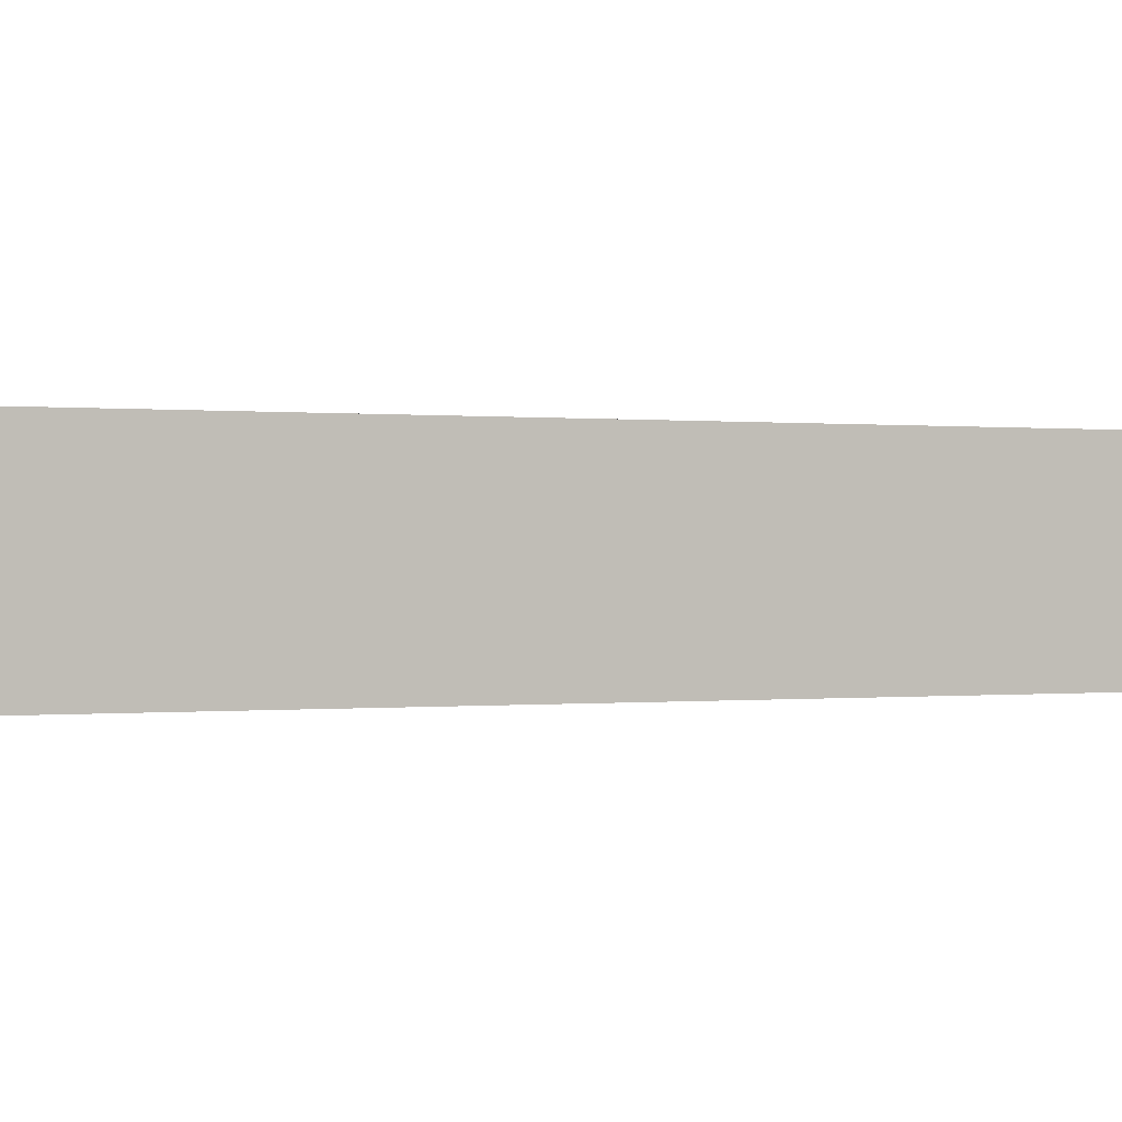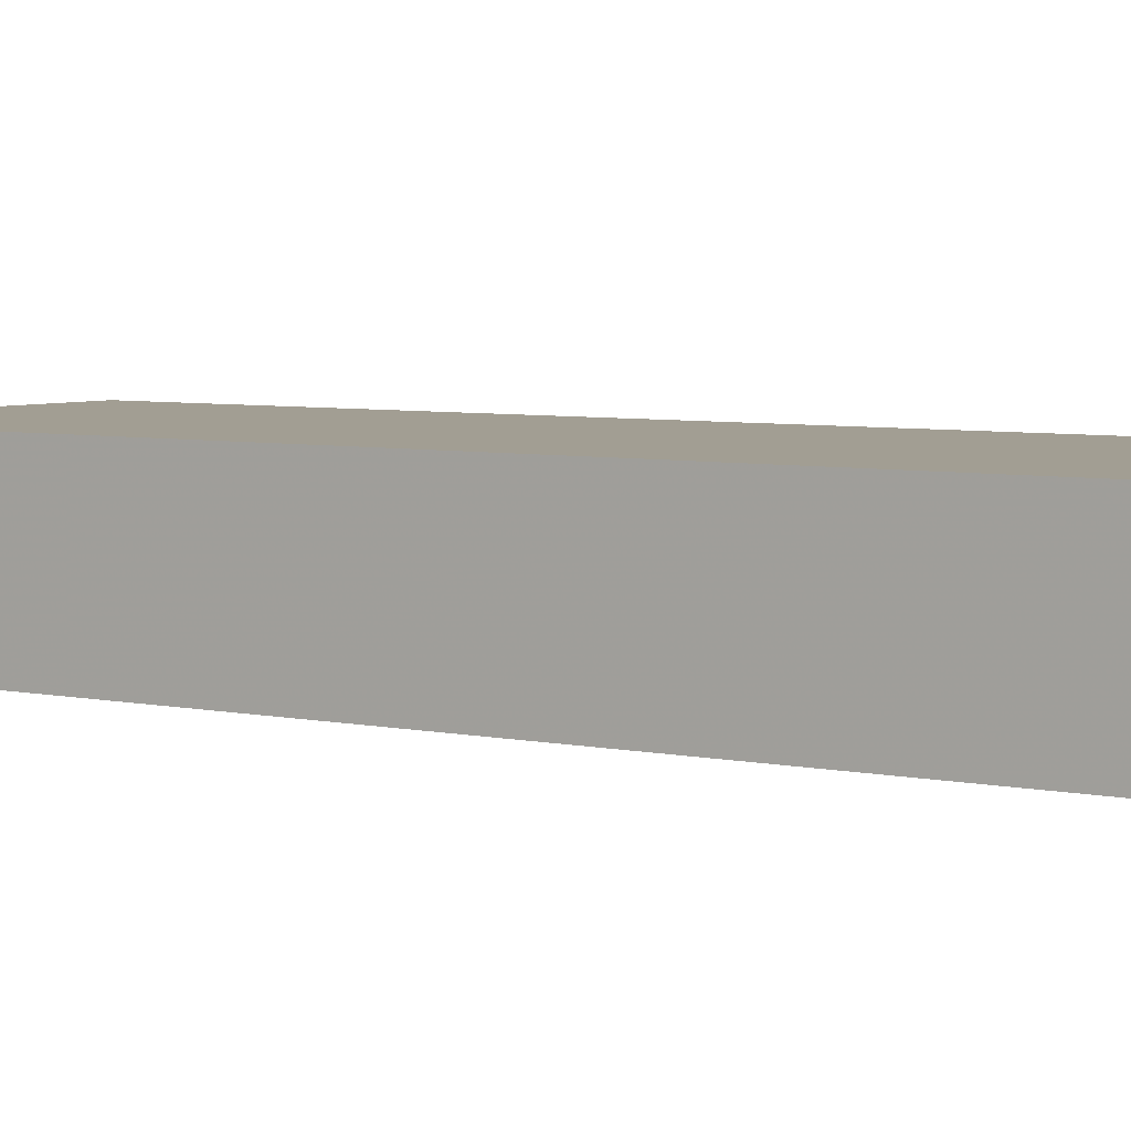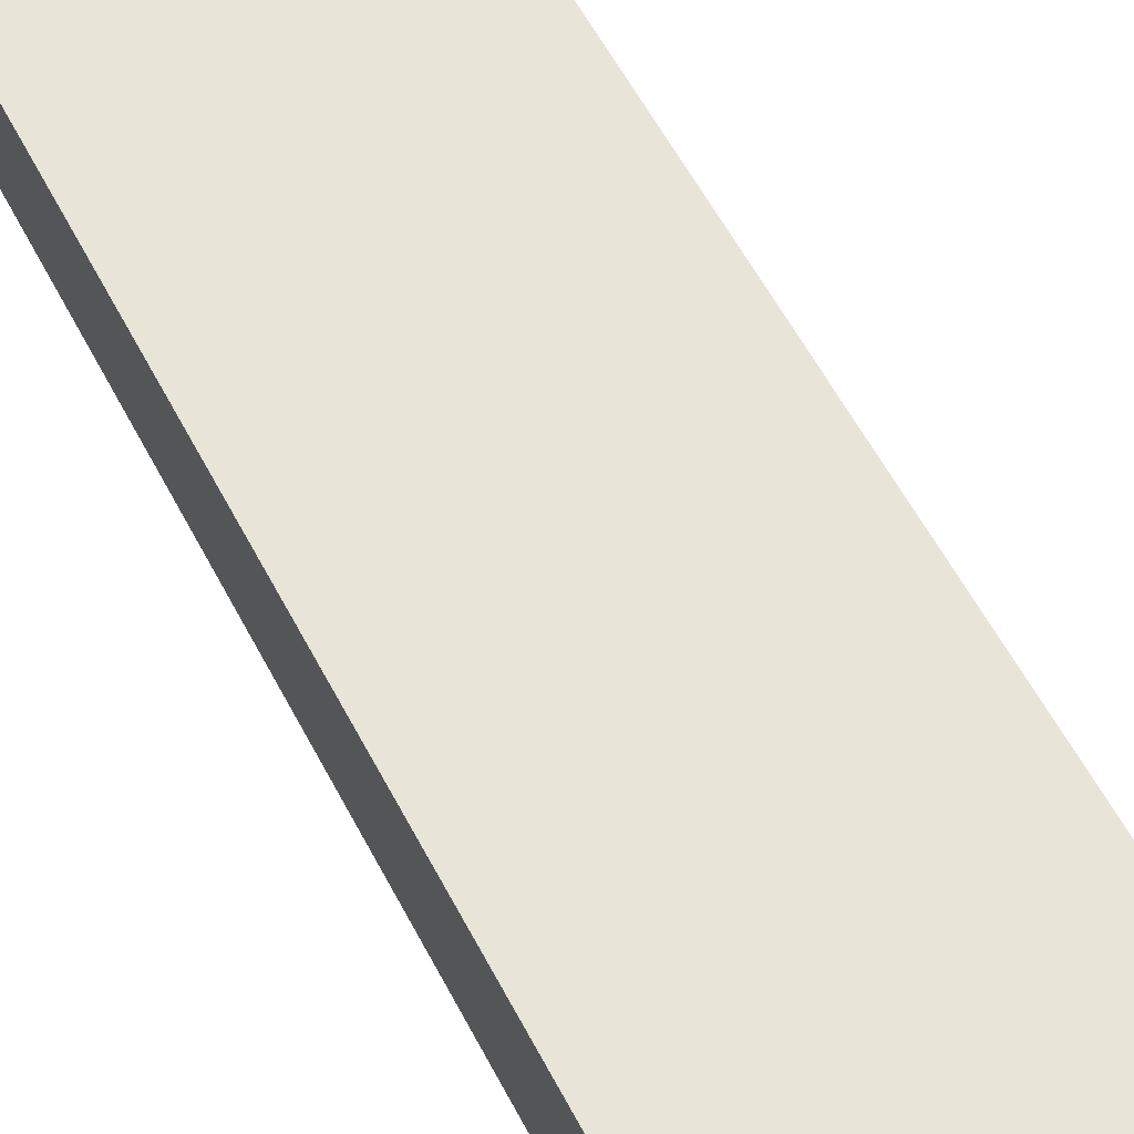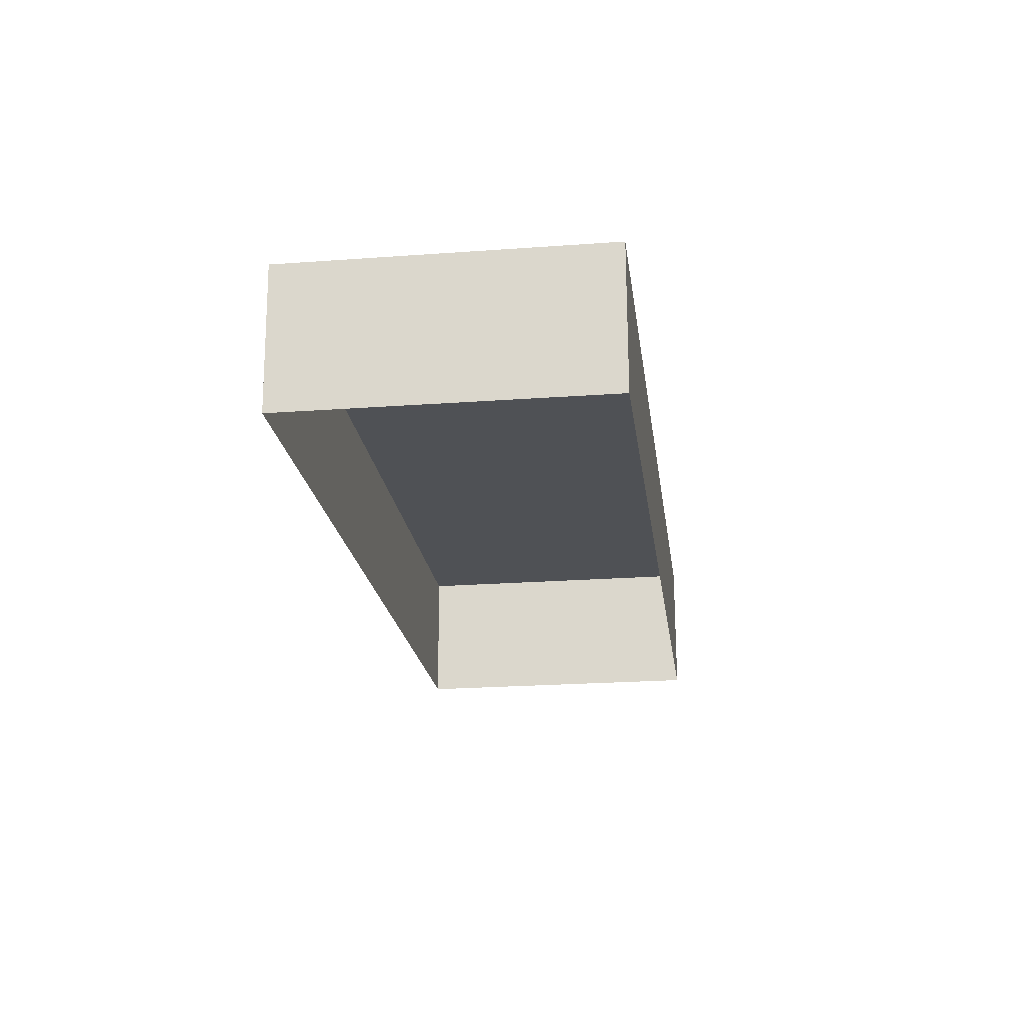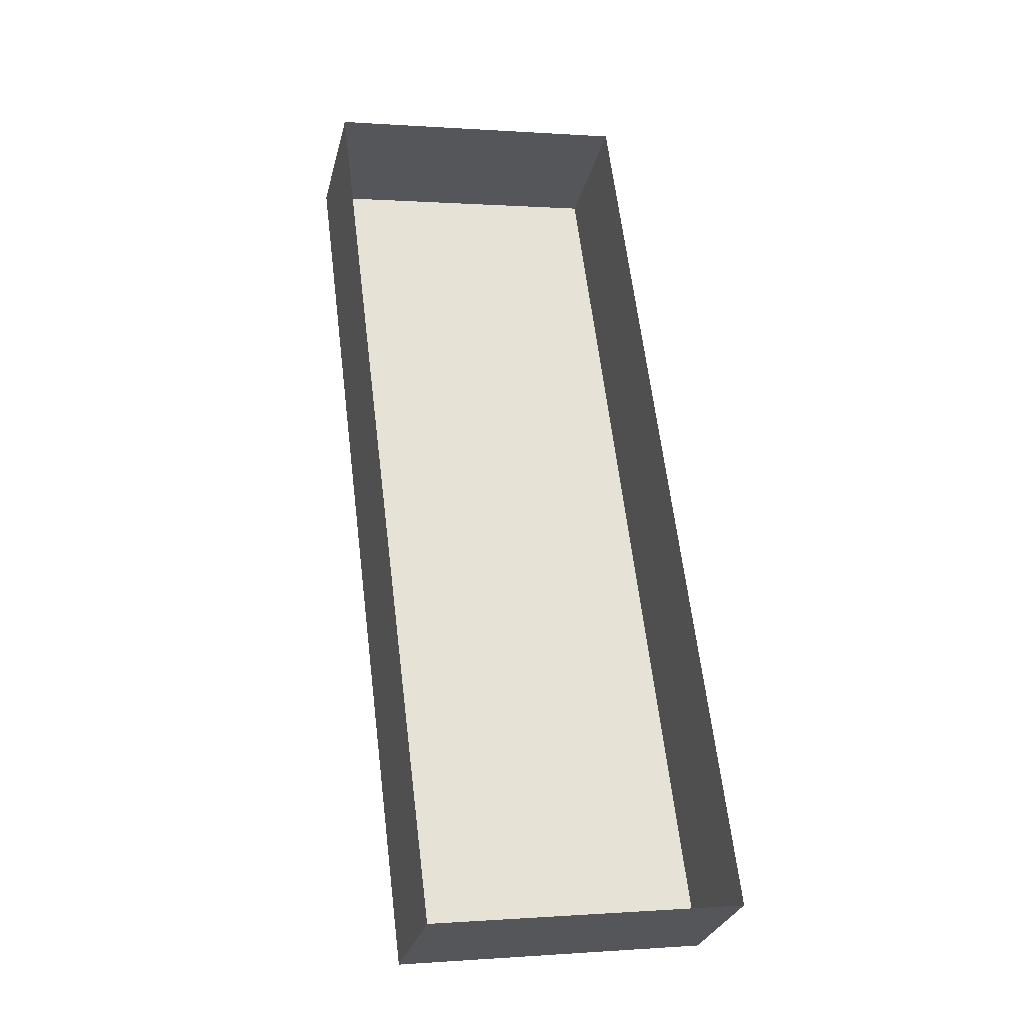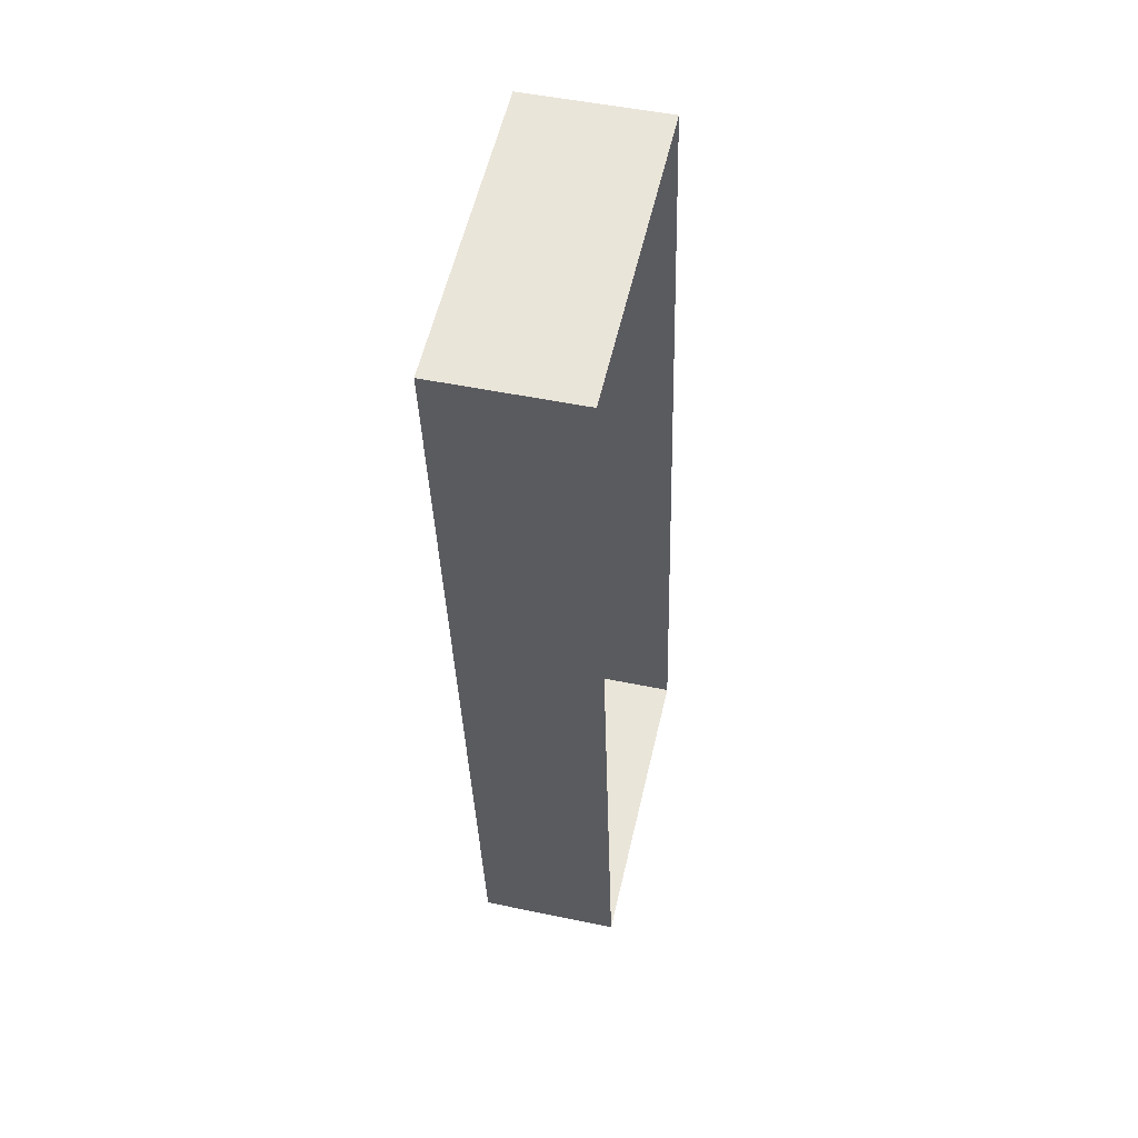
<metadata>
{"format":"obj","ext":"obj","renderer":"f3d","projection":"perspective","resolution":1024,"background":"white","views":[{"elev":0.0,"azim":-126.3,"up":"+Z"},{"elev":5.1,"azim":-61.9,"up":"+Z"},{"elev":61.3,"azim":144.7,"up":"+Z"},{"elev":70.0,"azim":179.7,"up":"+Y"},{"elev":-28.8,"azim":166.5,"up":"+Y"},{"elev":49.2,"azim":103.1,"up":"+Y"}]}
</metadata>
<code>
v -8.9e+04 -9.857e+04 9.195
v -8.899e+04 -9.854e+04 9.198
v -8.899e+04 -9.857e+04 9.195
v -8.9e+04 -9.854e+04 9.198
v -8.899e+04 -9.854e+04 13.55
v -8.9e+04 -9.857e+04 13.55
v -8.899e+04 -9.857e+04 13.54
v -8.9e+04 -9.854e+04 13.55
f 1 2 3
f 1 4 2
f 5 6 7
f 5 8 6
f 6 4 1
f 6 8 4
f 5 2 4
f 8 5 4
f 7 1 3
f 7 6 1
f 7 3 2
f 5 7 2

</code>
